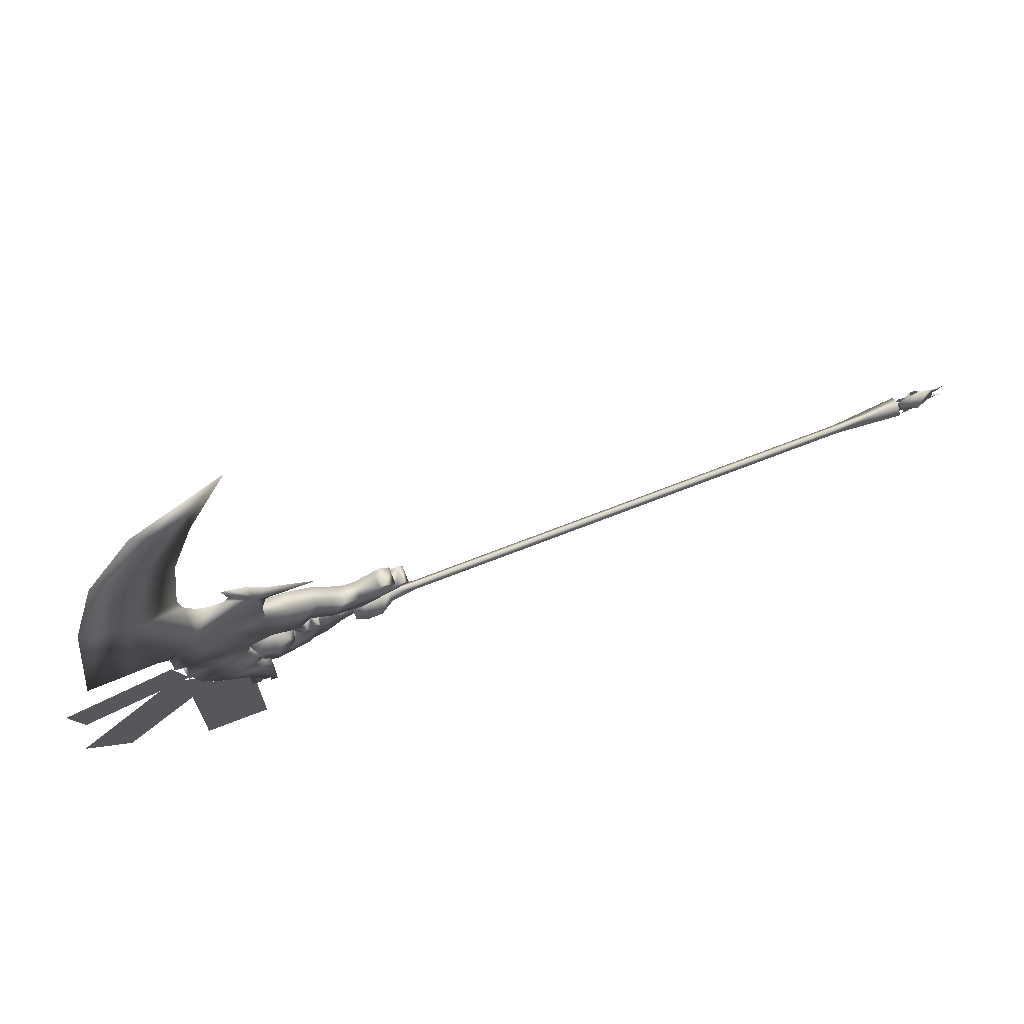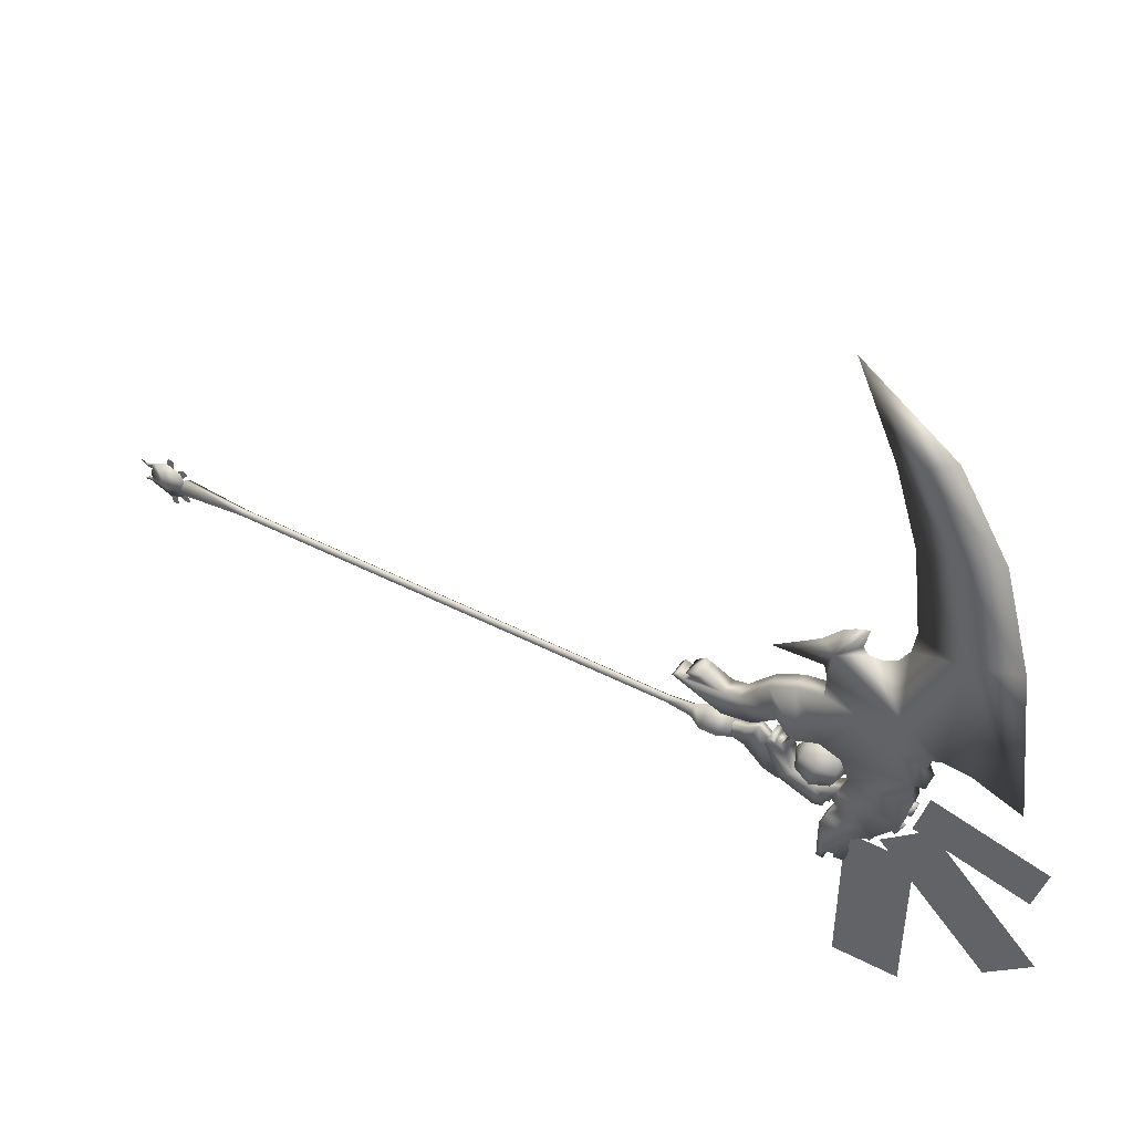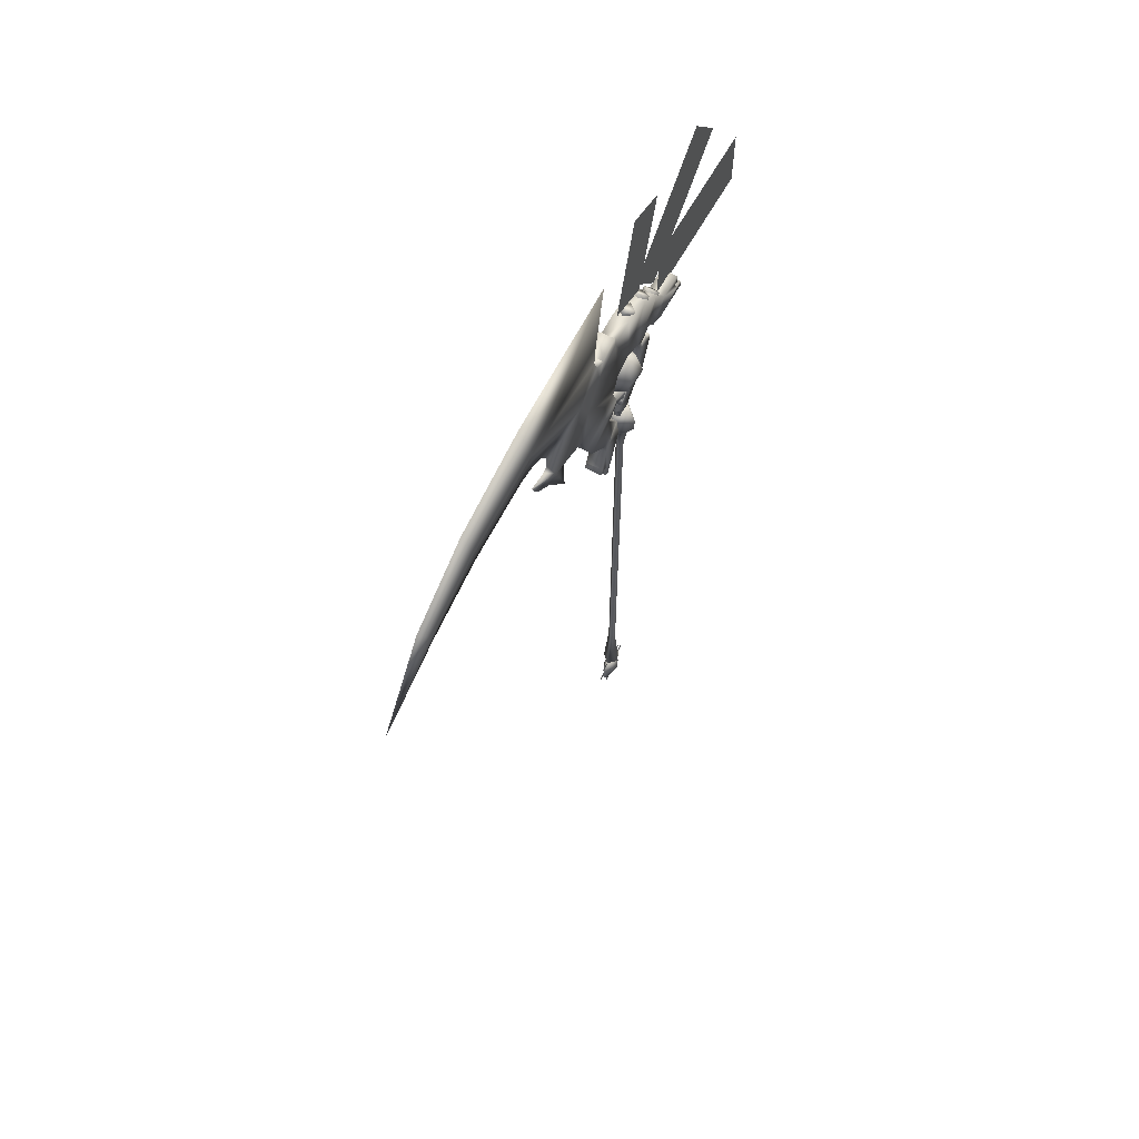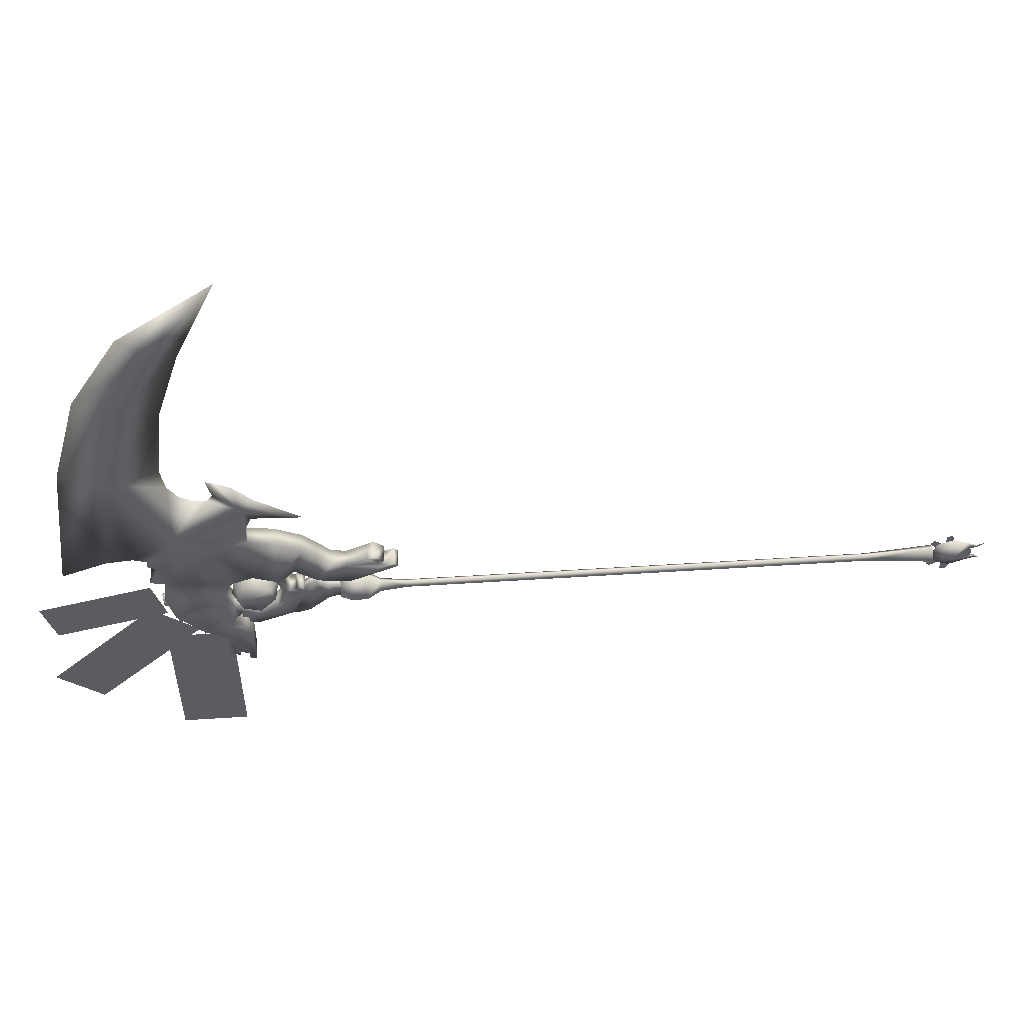
<metadata>
{"format":"obj","ext":"obj","renderer":"f3d","projection":"perspective","resolution":1024,"background":"white","views":[{"elev":70.8,"azim":-111.3,"up":"+Z"},{"elev":45.6,"azim":120.7,"up":"+Z"},{"elev":61.7,"azim":28.6,"up":"+Y"},{"elev":54.7,"azim":-93.9,"up":"+Z"}]}
</metadata>
<code>
o MDL_w22scx1_bod03.001
v -0 1.126 -0.2069
v -0 1.274 -0.0731
v -0 1.646 -0.46
v -0 1.497 -0.5939
f 1 2 3
f 1 3 4
o MDL_w22scx1_bod02.001
v -0 1.02 -0.24
v -0 1.24 -0.24
v -0 1.24 -0.7989
v -0 1.02 -0.7989
f 5 6 7
f 5 7 8
o MDL_w22scx1_bod04.001
v -0 1.219 -0.0972
v 0 1.261 0.0573
v -0 1.637 -0.0436
v -0 1.596 -0.1981
f 9 10 11
f 9 11 12
o MDL_w22scx1_bod00.001
v 0 -1.325 0.0338
v 0 -1.099 0.015
v 0.015 -1.099 0
v -0.015 -1.099 0
v -0.0338 -1.325 0
v -0 -1.325 -0.0338
v 0.0337 -1.325 0
v -0 -1.099 -0.015
v 0 0.42 0.015
v 0.015 0.42 -0
v -0 0.42 -0.015
v -0.015 0.42 -0
v 0.055 0.5531 -0
v 0.0256 0.5088 -0
v 0 0.5088 0.0256
v -0 0.5088 -0.0256
v -0 0.5531 -0.055
v -0.055 0.5531 -0
v 0 0.5531 0.055
v -0.0256 0.5088 -0
v -0.015 0.68 0.035
v -0.01 0.64 -0.03
v -0.01 0.64 0.03
v -0.015 0.68 -0.035
v -0.015 0.725 0.065
v -0.015 0.7462 -0.1
v -0.015 0.76 0.03
v -0.015 0.79 -0.115
v -0.015 0.85 -0.11
v 0.015 0.68 0.035
v 0.015 0.68 -0.035
v 0.01 0.64 -0.03
v 0.015 0.725 0.065
v 0.01 0.64 0.03
v 0.015 0.7462 -0.1
v 0.015 0.76 0.03
v 0.015 0.79 -0.115
v 0.015 0.85 -0.11
v 0 0.6062 0.055
v 0.055 0.6062 -0
v -0 0.6062 -0.055
v -0.055 0.6062 -0
v 0 0.64 0.04
v 0.04 0.64 -0
v -0 0.64 -0.04
v -0.04 0.64 -0
v -0.0025 -1.472 0.025
v 0 -1.439 0.0487
v -0.005 -1.45 0.025
v 0 -1.47 0.0362
v 0 -1.496 0.0419
v 0.0025 -1.472 0.025
v 0.005 -1.45 0.025
v 0.005 -1.457 0
v -0.005 -1.457 0
v 0 -1.355 0.0512
v 0 -1.312 0.0562
v 0 -1.335 0.0288
v 0 -1.326 0.0712
v 0 -1.394 0.0619
v 0 -1.363 0.0919
v 0 -1.364 0.0562
v 0 -1.383 0.095
v -0 -1.355 -0.0512
v -0 -1.312 -0.0556
v -0 -1.326 -0.0706
v -0 -1.335 -0.0288
v -0 -1.394 -0.0613
v -0 -1.363 -0.0913
v -0 -1.383 -0.095
v -0 -1.364 -0.0562
v 0 -1.32 0
v -0.03 -1.39 0
v 0 -1.34 0.0494
v -0 -1.34 -0.0494
v 0 -1.39 0.07
v 0.03 -1.39 0
v -0.0025 -1.472 -0.025
v -0 -1.47 -0.0356
v -0 -1.439 -0.0487
v -0 -1.496 -0.0419
v -0.005 -1.45 -0.025
v 0.0025 -1.472 -0.025
v 0.005 -1.45 -0.025
v -0 -1.39 -0.07
v -0.03 1.19 -0.085
v -0.03 1.02 0.025
v -0.03 1.215 0.025
v -0.03 0.9906 -0.0456
v -0.03 1.116 -0.1713
v -0.03 1.006 -0.1238
v -0.03 0.9675 -0.1594
v -0.03 0.92 0.125
v -0.03 1.048 0.3013
v -0.03 0.9906 0.0956
v -0.03 0.92 0.325
v -0.03 0.835 0.31
v -0.03 0.705 0.2206
v -0.03 0.785 0.1494
v -0.03 0.7513 0.2681
v -0.03 0.7094 0.09
v -0.03 0.6631 0.1744
v -0.03 0.6131 0.1631
v -0.03 0.61 0.0731
v -0.03 0.4863 0.1519
v -0.03 0.5119 0.1706
v -0.03 0.4462 0.1481
v -0.03 0.4594 0.1637
v -0.03 1.001 -0.335
v -0.03 1.001 -0.3187
v -0.03 1.035 -0.33
v -0.03 0.9469 -0.36
v -0.03 0.97 -0.3288
v -0.03 0.97 -0.36
v -0.03 0.9456 -0.21
v -0.03 1.035 -0.2369
v 0.03 0.9906 -0.0456
v 0.03 1.19 -0.085
v 0.03 1.116 -0.1713
v 0.03 1.02 0.025
v 0.03 1.006 -0.1238
v 0.03 0.9712 -0.0775
v 0.03 0.9625 -0.0812
v 0.03 0.9906 0.0956
v 0.03 1.048 0.3013
v 0.03 0.92 0.125
v 0.03 1.149 0.2288
v 0.03 1.205 0.12
v 0.03 0.835 0.31
v 0.03 0.92 0.325
v 0.03 0.8494 0.0956
v 0.03 0.785 0.1494
v 0.03 0.6631 0.1744
v 0.03 0.7094 0.09
v 0.03 0.705 0.2206
v 0.03 0.6131 0.1631
v 0.03 0.61 0.0731
v 0.03 0.4863 0.1519
v 0.03 0.4462 0.1481
v 0.03 0.4594 0.1637
v 0.03 0.5119 0.1706
v 0.03 0.9675 -0.1594
v 0.03 1.035 -0.2369
v 0.03 0.9456 -0.21
v 0.03 0.97 -0.3288
v 0.03 1.001 -0.3187
v 0.03 1.035 -0.33
v 0.03 1.001 -0.335
v 0.03 0.9469 -0.36
v 0.03 0.97 -0.36
v -0.03 0.5244 0.2069
v 0.03 0.4906 0.18
v 0.03 0.5244 0.2069
v -0.03 0.4906 0.18
v -0.03 1.205 0.12
v -0.03 1.216 0.2044
v -0.03 1.25 0.1275
v -0.03 1.149 0.2288
v -0.03 1.237 0.245
v -0.03 1.249 0.2212
v -0.03 1.15 0.3525
v -0.03 1.289 0.2644
v -0.03 1.315 0.6687
v -0.03 1.375 0.2556
v -0.02 0.92 0.39
v -0.015 0.93 0.485
v 0 0.7362 0.4063
v 0 0.8838 0.5138
v 0 0.9 0.415
v 0 0.9481 0.5856
v 0 0.9831 0.6056
v 0 1.023 0.6212
v 0 1.009 0.5475
v 0 1.025 0.525
v 0 1.069 0.5269
v -0.0156 1.111 1.268
v 0 0.9025 1.543
v 0 1.207 1.318
v 0 1.039 1.236
v -0.0219 1.242 1.009
v 0 1.119 0.975
v 0 1.369 1.042
v 0 1.466 0.69
v 0 1.155 0.6837
v 0 1.111 0.5519
v 0 1.144 0.605
v 0 1.53 0.1513
v 0.03 1.216 0.2044
v 0.03 1.25 0.1275
v 0.03 1.237 0.245
v 0.03 1.249 0.2212
v 0.03 1.15 0.3525
v 0.0206 0.92 0.39
v 0.015 0.93 0.485
v 0.03 1.289 0.2644
v 0.03 1.375 0.2556
v 0.03 1.315 0.6687
v 0.0156 1.111 1.268
v 0.0225 1.242 1.009
v 0.03 0.7513 0.2681
v -0.03 0.5444 0.1963
v 0.03 0.5444 0.1963
v 0.03 1.215 0.025
v -0.03 0.8494 0.0956
v 0.03 0.92 -0.075
v -0.03 0.92 -0.075
v 0.03 0.8494 -0.0456
v -0.03 0.8494 -0.0456
v 0.03 0.82 0.025
v -0.03 0.82 0.025
v -0.03 0.9712 -0.0775
v -0.03 0.9625 -0.0812
v -0.03 0.9456 -0.1106
v 0.03 0.8238 0.0962
v -0.03 0.8238 0.0962
v -0.03 0.8031 0.0444
v -0.03 0.92 -0.14
v -0.03 0.9506 -0.1312
v -0.03 0.8031 -0.0913
v -0.03 0.755 0.025
v 0.03 0.9456 -0.1106
v 0.03 0.92 -0.14
v 0.03 0.9506 -0.1312
v 0.03 0.8031 -0.0913
v 0.03 0.755 0.025
v -0.03 0.7631 0.0575
v 0.03 0.7631 0.0575
v 0.03 0.7837 0.0525
v -0.03 0.7837 0.0525
v -0.03 0.9706 -0.1006
v 0.03 0.9706 -0.1006
v 0.03 0.7819 0.0487
v -0.03 0.7819 0.0487
v 0.03 0.8031 0.0444
v 0.0288 1.164 -0.1044
v -0 1.199 -0.095
v -0 1.183 -0.0819
v 0.0288 1.18 -0.1175
v -0 1.146 -0.1269
v -0 1.161 -0.1394
v -0.0287 1.164 -0.1044
v -0.0287 1.18 -0.1175
v 0.0288 1.201 -0.01
v 0 1.226 0.0131
v 0 1.207 0.0175
v 0.0288 1.22 -0.015
v -0 1.194 -0.0388
v -0 1.214 -0.0431
v -0.0287 1.201 -0.01
v -0.0287 1.22 -0.015
v 0.0288 1.092 -0.1794
v -0 1.127 -0.1756
v -0 1.114 -0.1606
v 0.0288 1.105 -0.195
v -0 1.07 -0.1988
v -0 1.083 -0.2138
v -0.0287 1.092 -0.1794
v -0.0287 1.105 -0.195
v 0.055 0.8637 0.0113
v 0.0531 0.8769 0.0662
v 0.0075 0.8425 0.0437
v 0.0069 0.8519 -0.0162
v -0.0419 0.8537 0.0106
v -0.0437 0.8669 0.0656
v 0.0037 0.8788 0.0931
v 0.07 0.9175 -0.0131
v 0.0025 0.9013 -0.0525
v 0.0675 0.9362 0.0644
v -0.0019 0.9388 0.1025
v -0.0675 0.9038 -0.0137
v -0.0531 0.9631 -0.0156
v -0.0037 0.9613 -0.0431
v -0.0075 0.9975 0.0063
v -0.07 0.9225 0.0637
v 0.0425 0.9862 0.0394
v 0.0438 0.9731 -0.015
v -0.0069 0.9881 0.0669
v -0.055 0.9762 0.0388
f 13 15 14
f 14 16 13
f 17 13 16
f 16 18 17
f 15 13 19
f 19 18 15
f 20 15 18
f 18 16 20
f 15 21 14
f 21 15 22
f 23 22 15
f 23 15 20
f 20 16 23
f 24 23 16
f 16 21 24
f 16 14 21
f 25 27 26
f 26 28 25
f 29 25 28
f 28 30 29
f 27 25 31
f 31 30 27
f 32 27 30
f 30 28 32
f 33 34 35
f 34 33 36
f 37 36 33
f 36 37 38
f 39 38 37
f 38 39 40
f 41 40 39
f 42 44 43
f 43 45 42
f 42 46 44
f 45 43 47
f 47 48 45
f 49 50 48
f 48 47 49
f 46 33 35
f 33 46 42
f 42 37 33
f 37 42 45
f 45 39 37
f 39 45 48
f 50 40 41
f 40 50 49
f 49 38 40
f 38 49 47
f 47 36 38
f 36 47 43
f 43 34 36
f 34 43 44
f 25 51 31
f 51 25 52
f 53 52 25
f 53 25 29
f 29 30 53
f 54 53 30
f 30 51 54
f 30 31 51
f 52 55 51
f 55 52 56
f 57 56 52
f 57 52 53
f 53 54 57
f 58 57 54
f 54 55 58
f 54 51 55
f 55 57 58
f 57 55 56
f 13 18 19
f 18 13 17
f 24 27 32
f 32 28 24
f 23 24 28
f 28 22 23
f 27 24 21
f 21 22 27
f 26 27 22
f 22 28 26
f 59 60 61
f 60 59 62
f 63 62 59
f 64 61 65
f 61 64 59
f 63 59 64
f 61 66 65
f 66 61 67
f 68 69 70
f 69 68 71
f 72 73 74
f 73 72 75
f 76 77 78
f 77 76 79
f 80 81 82
f 81 80 83
f 84 85 86
f 85 84 87
f 88 86 85
f 85 60 88
f 85 61 60
f 61 85 67
f 64 60 62
f 62 63 64
f 64 65 60
f 84 86 89
f 86 88 89
f 89 88 60
f 60 65 89
f 89 65 66
f 90 92 91
f 91 93 90
f 90 94 92
f 95 94 90
f 90 93 95
f 95 96 94
f 94 66 67
f 66 94 96
f 87 97 85
f 85 97 92
f 92 94 85
f 85 94 67
f 95 92 96
f 92 95 91
f 93 91 95
f 87 84 89
f 89 97 87
f 92 97 89
f 89 96 92
f 89 66 96
f 98 99 100
f 99 98 101
f 102 101 98
f 101 102 103
f 104 103 102
f 105 106 107
f 108 106 105
f 105 109 108
f 110 112 111
f 111 113 110
f 114 110 113
f 113 115 114
f 115 113 116
f 116 117 115
f 118 115 117
f 117 119 120
f 119 117 116
f 121 122 123
f 124 125 126
f 125 124 127
f 128 125 127
f 127 104 128
f 102 128 104
f 128 122 125
f 122 128 123
f 129 131 130
f 130 132 129
f 129 133 131
f 133 129 134
f 135 134 129
f 136 137 138
f 137 136 139
f 140 139 136
f 138 142 141
f 141 143 138
f 144 145 146
f 145 144 147
f 146 148 149
f 148 146 145
f 150 149 148
f 149 150 151
f 152 151 150
f 148 153 150
f 154 155 131
f 131 133 154
f 155 154 156
f 156 157 155
f 158 155 157
f 158 160 159
f 159 155 158
f 157 161 162
f 161 157 156
f 163 164 165
f 164 163 166
f 166 153 164
f 153 166 118
f 118 150 153
f 150 118 117
f 117 152 150
f 152 117 120
f 120 151 152
f 151 120 119
f 119 149 151
f 149 119 116
f 116 146 149
f 146 116 113
f 127 161 156
f 156 104 127
f 127 124 161
f 124 162 161
f 162 124 126
f 126 157 162
f 157 126 125
f 125 158 157
f 158 125 122
f 122 160 158
f 160 122 121
f 121 159 160
f 159 121 123
f 123 155 159
f 155 123 128
f 128 131 155
f 131 128 102
f 131 98 130
f 98 131 102
f 167 168 169
f 168 167 170
f 168 171 172
f 171 168 170
f 173 171 170
f 171 173 174
f 175 174 173
f 174 175 176
f 173 106 177
f 177 178 173
f 177 106 108
f 178 179 180
f 179 178 181
f 177 181 178
f 178 182 183
f 182 178 180
f 178 184 185
f 184 178 183
f 186 173 178
f 173 186 187
f 188 189 190
f 189 188 191
f 192 191 188
f 191 192 193
f 194 188 190
f 188 194 192
f 195 192 194
f 192 195 175
f 193 175 196
f 175 193 192
f 197 173 187
f 173 197 198
f 173 198 175
f 175 195 199
f 199 176 175
f 200 140 201
f 140 200 139
f 202 139 200
f 200 203 202
f 204 139 202
f 139 204 137
f 205 142 137
f 137 204 205
f 179 206 180
f 206 179 181
f 206 183 182
f 183 206 184
f 185 184 206
f 206 182 180
f 206 204 186
f 204 206 205
f 181 205 206
f 186 204 187
f 207 208 209
f 190 189 210
f 210 194 190
f 210 189 191
f 210 211 194
f 191 211 210
f 211 191 193
f 195 211 209
f 209 199 195
f 195 194 211
f 193 209 211
f 209 193 196
f 204 197 187
f 197 204 198
f 209 198 204
f 198 209 196
f 208 199 209
f 208 176 199
f 207 171 174
f 174 208 207
f 207 202 171
f 174 176 208
f 203 171 202
f 171 203 172
f 203 168 172
f 168 203 200
f 200 169 168
f 169 200 201
f 201 167 169
f 167 201 140
f 177 205 181
f 108 205 177
f 205 108 142
f 110 212 112
f 212 110 147
f 145 147 110
f 145 110 114
f 114 148 145
f 148 114 115
f 115 213 148
f 214 148 213
f 213 163 214
f 165 214 163
f 213 166 163
f 166 213 118
f 115 118 213
f 153 148 214
f 214 164 153
f 164 214 165
f 215 167 140
f 167 215 100
f 130 100 215
f 100 130 98
f 107 170 167
f 167 99 107
f 99 167 100
f 140 132 215
f 132 140 136
f 105 136 138
f 138 216 105
f 136 105 107
f 107 132 136
f 132 107 99
f 99 129 132
f 129 99 101
f 101 217 129
f 217 101 218
f 218 219 217
f 219 218 220
f 220 221 219
f 221 220 222
f 222 143 221
f 143 222 216
f 216 138 143
f 101 103 223
f 223 224 101
f 218 101 224
f 224 225 218
f 143 141 212
f 212 144 143
f 226 143 144
f 103 154 133
f 154 103 104
f 134 103 133
f 103 134 223
f 144 227 226
f 227 144 111
f 146 111 144
f 111 146 113
f 156 154 104
f 109 216 112
f 216 109 105
f 216 111 112
f 111 216 227
f 228 227 216
f 229 225 230
f 225 229 218
f 231 218 229
f 218 231 220
f 232 220 231
f 220 232 222
f 228 222 232
f 233 234 235
f 234 233 217
f 135 217 233
f 217 236 234
f 236 217 219
f 219 237 236
f 237 219 221
f 235 229 230
f 229 235 234
f 234 231 229
f 231 234 236
f 236 232 231
f 232 236 237
f 237 238 232
f 238 237 239
f 238 240 241
f 240 238 239
f 235 225 233
f 225 235 230
f 135 242 224
f 242 135 243
f 244 228 245
f 228 244 246
f 243 225 242
f 225 243 233
f 241 244 245
f 244 241 240
f 224 242 225
f 233 243 135
f 239 244 240
f 244 239 237
f 245 238 241
f 238 245 232
f 228 232 245
f 244 221 246
f 221 244 237
f 135 223 134
f 223 135 224
f 226 228 246
f 228 226 227
f 143 246 221
f 246 143 226
f 216 222 228
f 129 217 135
f 142 109 141
f 109 142 108
f 144 212 147
f 130 215 132
f 141 112 212
f 112 141 109
f 247 248 249
f 248 247 250
f 251 250 247
f 250 251 252
f 253 252 251
f 252 253 254
f 249 254 253
f 254 249 248
f 250 254 248
f 254 250 252
f 255 256 257
f 256 255 258
f 259 258 255
f 258 259 260
f 261 260 259
f 260 261 262
f 257 262 261
f 262 257 256
f 258 262 256
f 262 258 260
f 263 264 265
f 264 263 266
f 267 266 263
f 266 267 268
f 269 268 267
f 268 269 270
f 265 270 269
f 270 265 264
f 266 270 264
f 270 266 268
f 173 170 106
f 106 170 107
f 138 137 142
f 271 272 273
f 274 271 273
f 275 274 273
f 276 275 273
f 277 276 273
f 272 277 273
f 278 272 271
f 271 274 278
f 279 278 274
f 272 278 280
f 280 281 272
f 277 272 281
f 281 276 277
f 279 275 282
f 282 283 279
f 284 279 283
f 283 285 284
f 279 274 275
f 275 286 282
f 286 275 276
f 281 286 276
f 287 278 288
f 288 285 287
f 289 287 285
f 287 280 278
f 284 278 279
f 278 284 288
f 285 288 284
f 283 286 290
f 290 285 283
f 283 282 286
f 290 281 289
f 289 285 290
f 290 286 281
f 287 281 280
f 281 287 289
f 207 204 202
f 204 207 209
f 185 206 186
f 185 186 178
f 198 196 175

</code>
